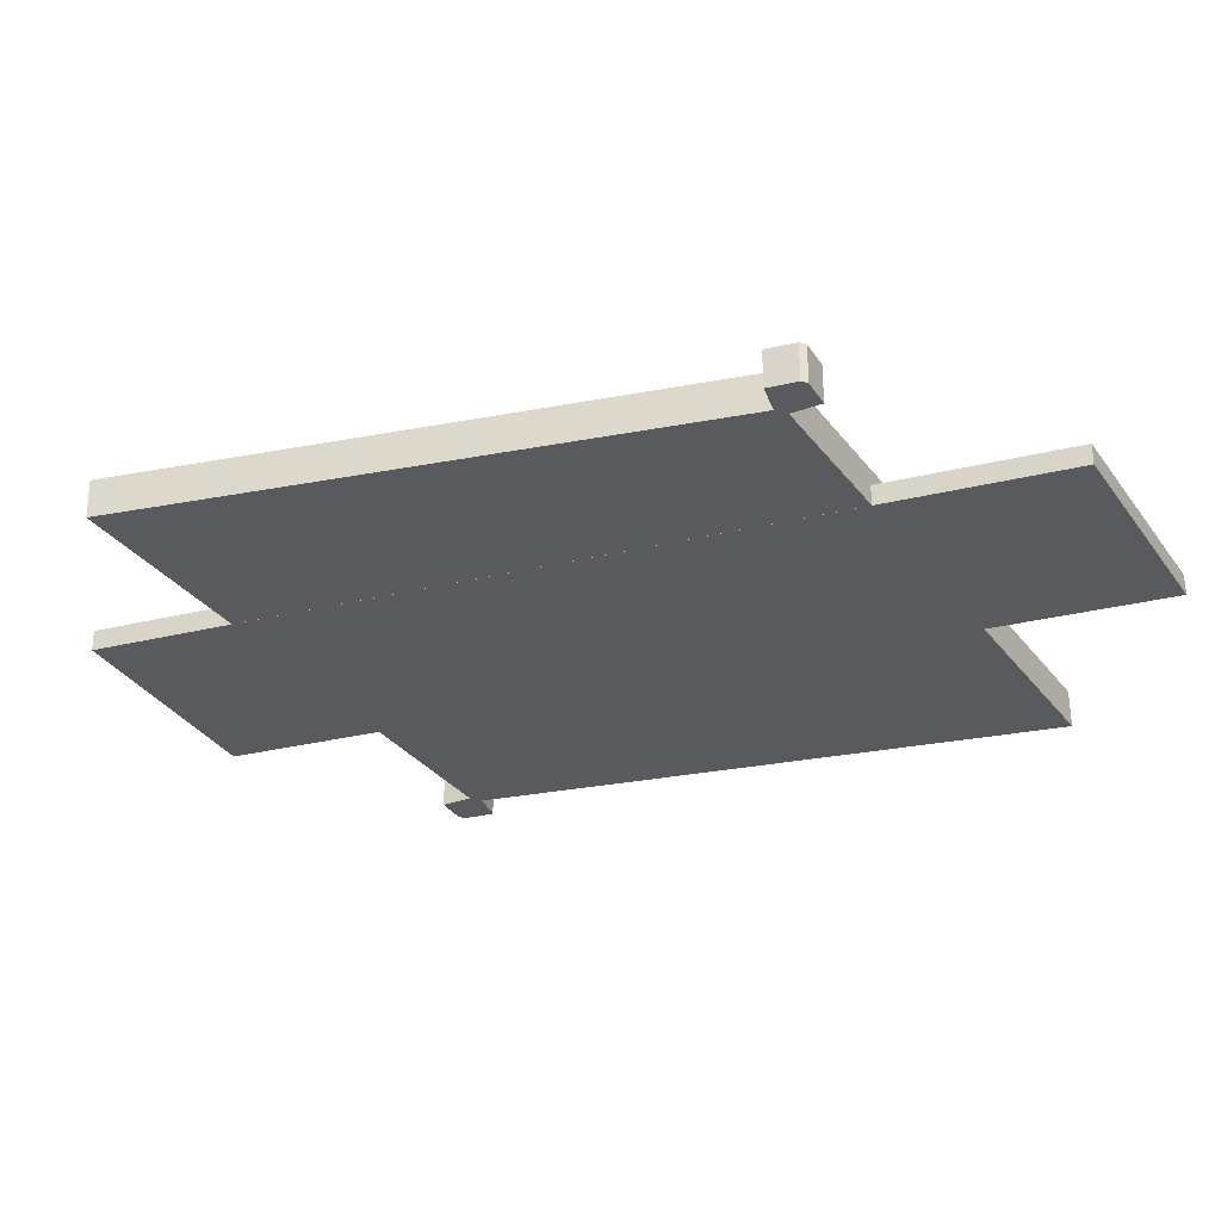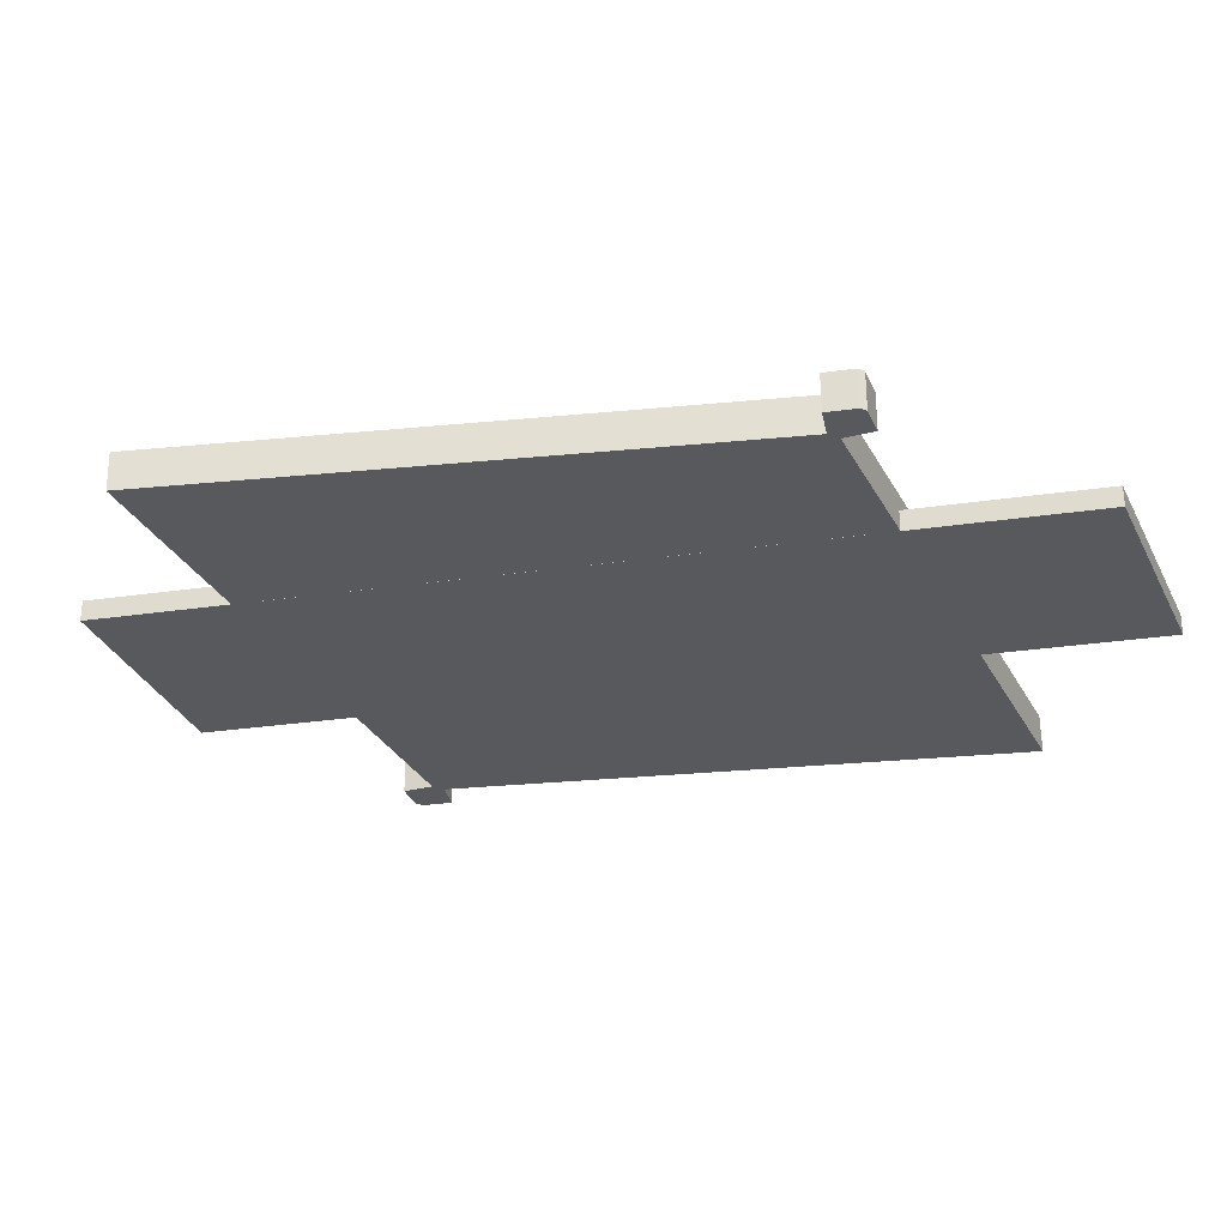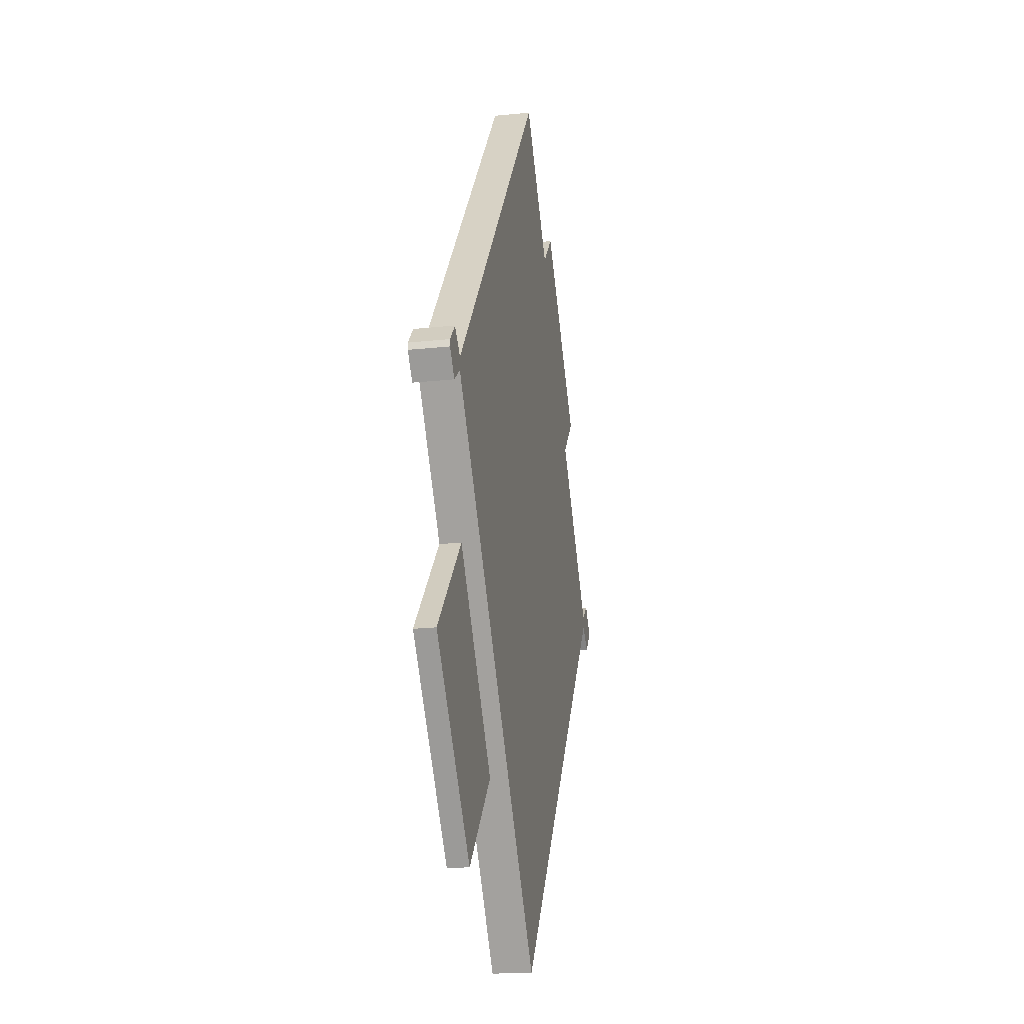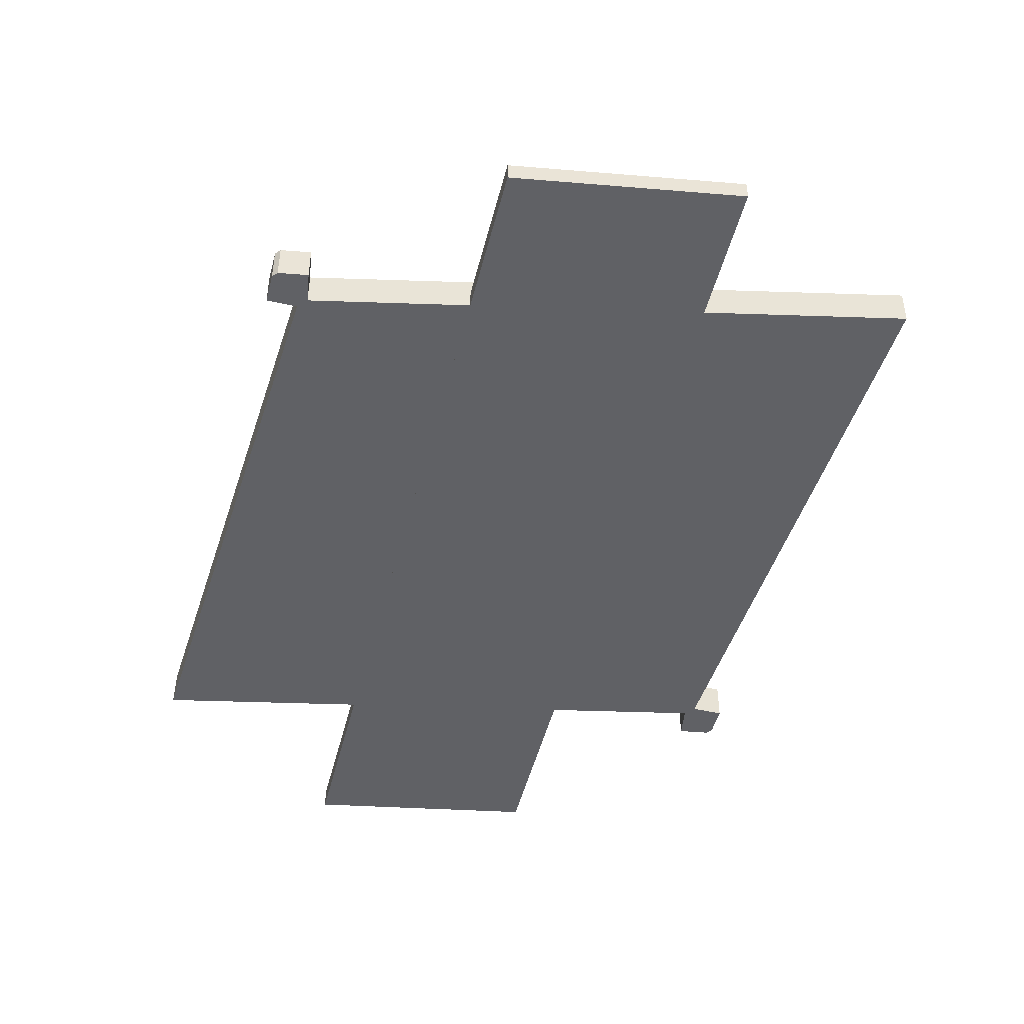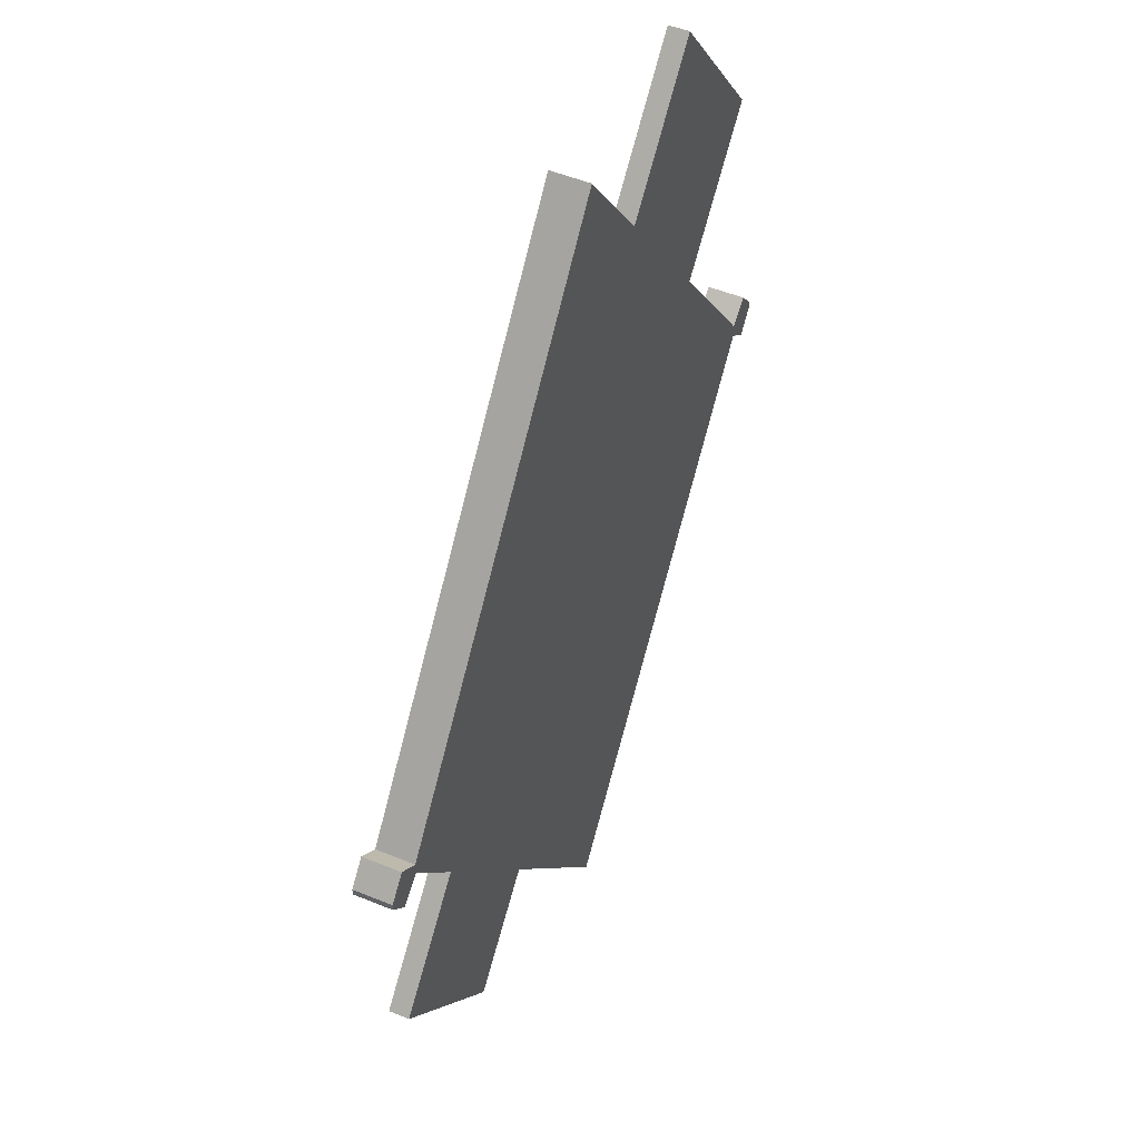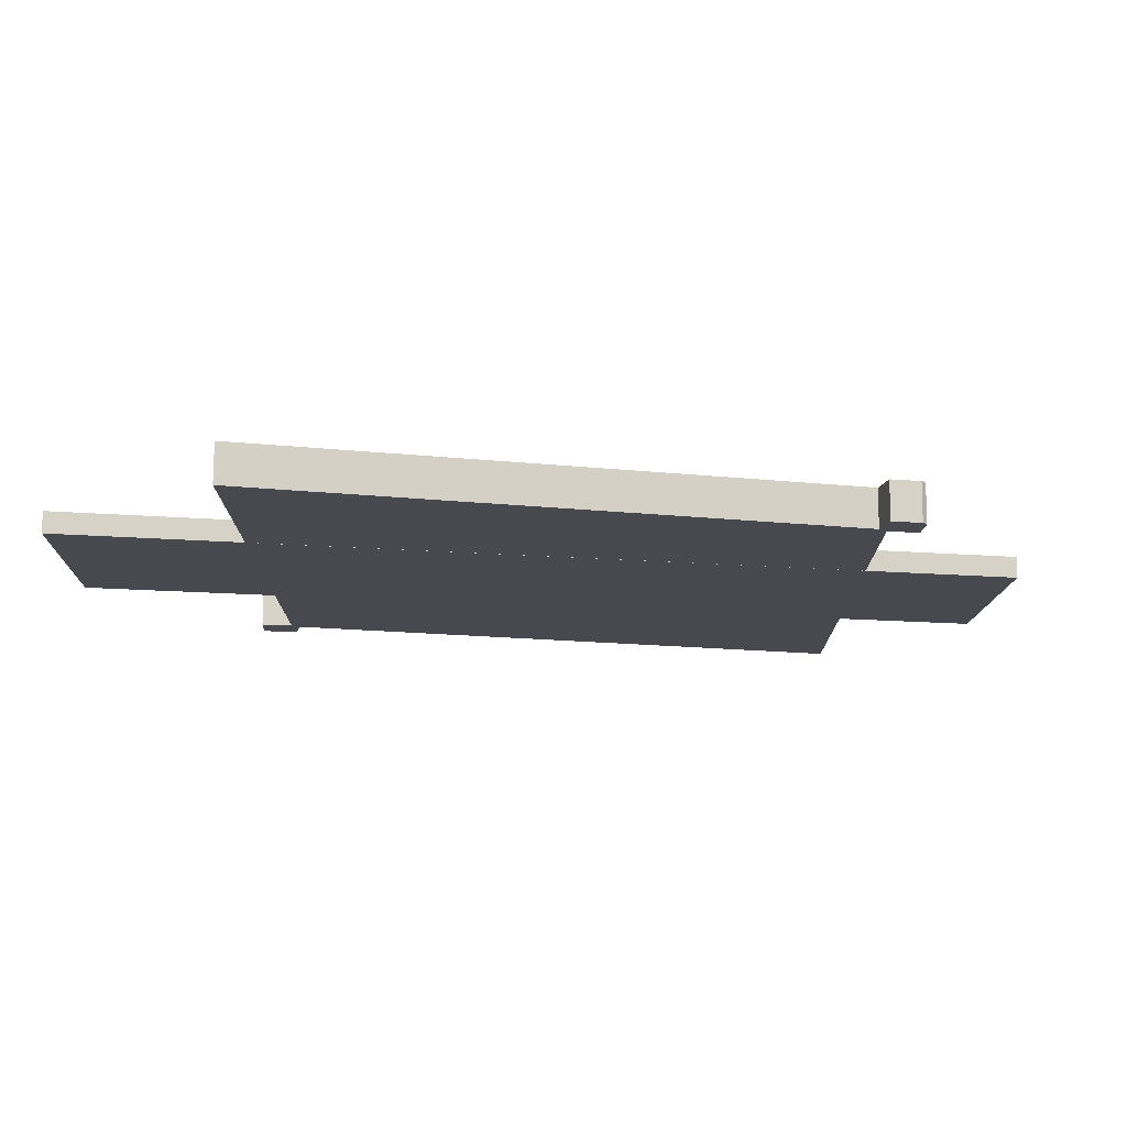
<metadata>
{"format":"obj","ext":"obj","renderer":"f3d","projection":"perspective","resolution":1024,"background":"white","views":[{"elev":-31.6,"azim":-112.2,"up":"+Y"},{"elev":-30.2,"azim":-119.2,"up":"+Y"},{"elev":-21.9,"azim":100.5,"up":"+Z"},{"elev":-48.0,"azim":125.1,"up":"+Y"},{"elev":49.3,"azim":114.4,"up":"+Z"},{"elev":-12.7,"azim":37.4,"up":"+Y"}]}
</metadata>
<code>
g default
v 0.626 0.000119 -0.01138
v 0.626 0.000119 0.01153
v 0.626 0.06661 -0.01138
v 0.626 0.06661 0.01153
v 0 0.000119 -0.8336
v 0 0.000119 0.8337
v 0 0.06661 0.8329
v 0 0.06661 -0.8344
v 0.6665 0.000119 -0.0461
v 0.6665 0.000119 0.04624
v 0.6665 0.06661 -0.0461
v 0.6665 0.06661 0.04624
v 0.7006 0.000119 -0.006166
v 0.7006 0.000119 0.006306
v 0.7006 0.06661 -0.006166
v 0.7006 0.06661 0.006306
v -0.626 0.000119 -0.01138
v -0.626 0.000119 0.01153
v -0.626 0.06661 -0.01138
v -0.626 0.06661 0.01153
v -0.6665 0.000119 -0.0461
v -0.6665 0.000119 0.04624
v -0.6665 0.06661 -0.0461
v -0.6665 0.06661 0.04624
v -0.7006 0.000119 -0.006166
v -0.7006 0.000119 0.006306
v -0.7006 0.06661 -0.006166
v -0.7006 0.06661 0.006306
v -0.6796 0 0.4678
v -0.4281 0 0.783
v -0.6796 0.03614 0.4678
v -0.4281 0.03614 0.783
v 0.3741 0.03614 -0.7401
v 0.6333 0.03614 -0.4364
v 0.3741 0 -0.7401
v 0.6333 0 -0.4364
g BUILDDECALVIS1 DECALS
f 1 5 8 3
f 8 7 4 3
f 6 5 1 2
f 7 6 2 4
f 2 1 9 10
f 1 3 11 9
f 4 2 10 12
f 3 4 12 11
f 10 9 13 14
f 9 11 15 13
f 12 10 14 16
f 11 12 16 15
f 14 13 15 16
f 17 19 8 5
f 8 19 20 7
f 6 18 17 5
f 7 20 18 6
f 18 22 21 17
f 17 21 23 19
f 20 24 22 18
f 19 23 24 20
f 22 26 25 21
f 21 25 27 23
f 24 28 26 22
f 23 27 28 24
f 26 28 27 25
f 29 30 32 31
f 31 32 34 33
f 33 34 36 35
f 35 36 30 29
f 30 36 34 32
f 35 29 31 33

</code>
